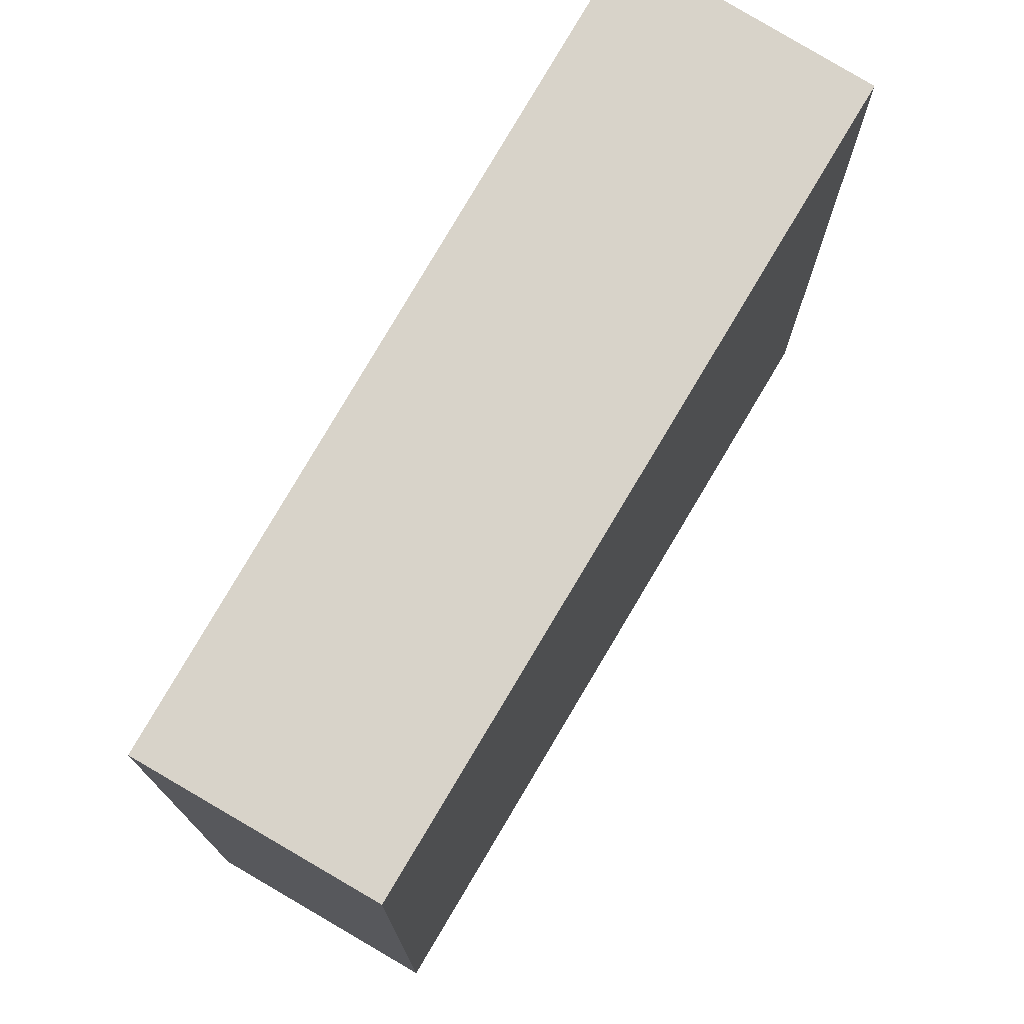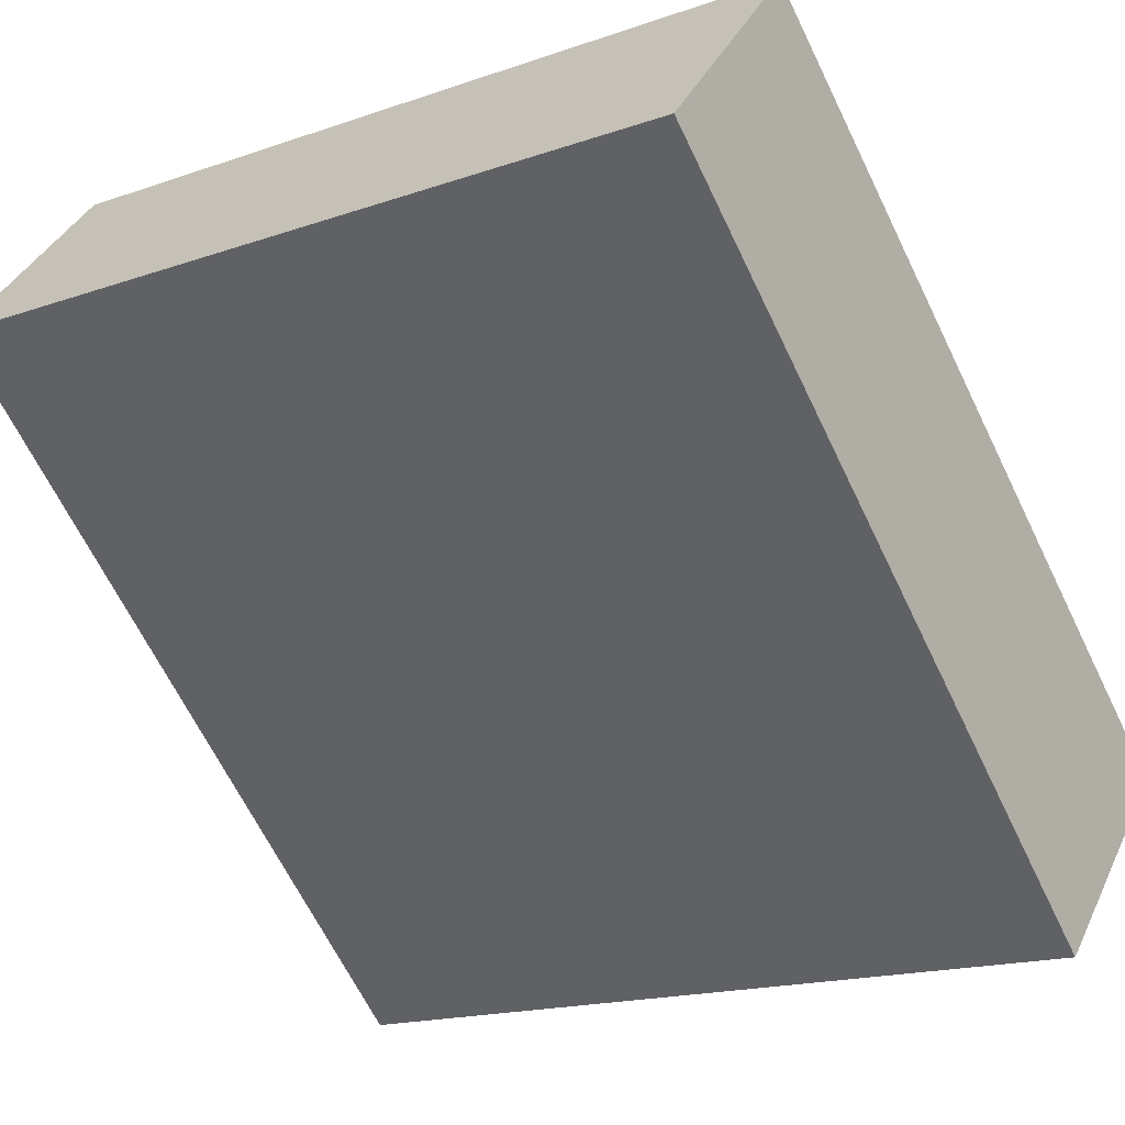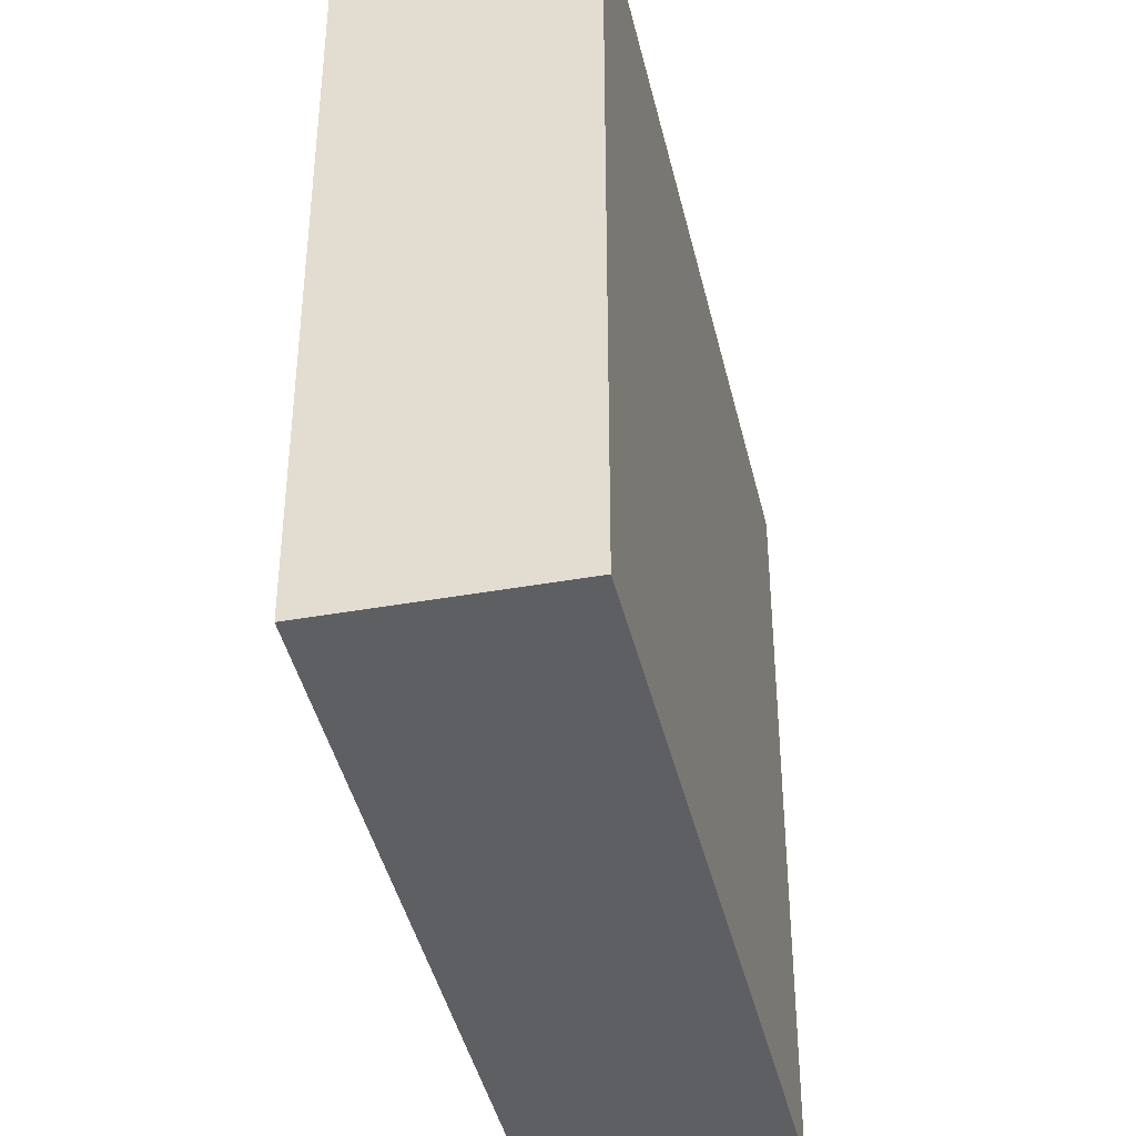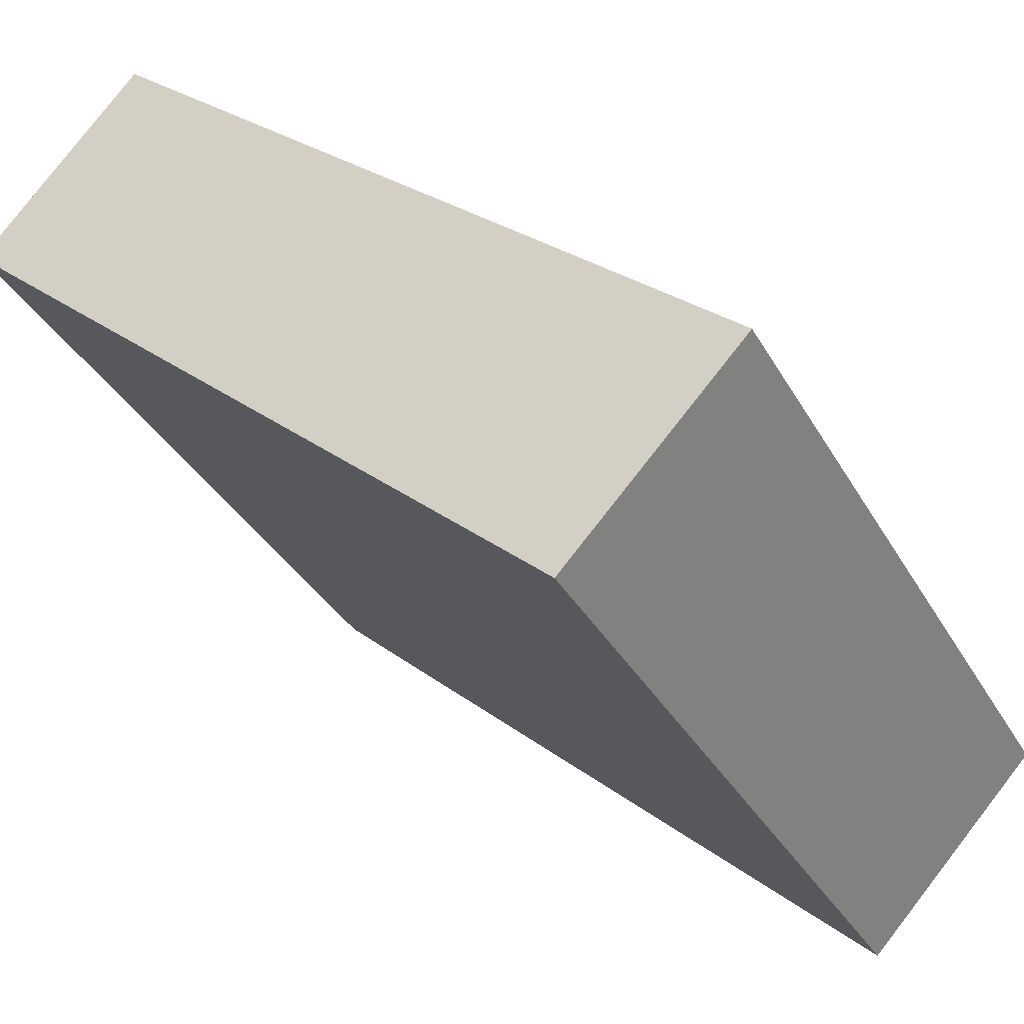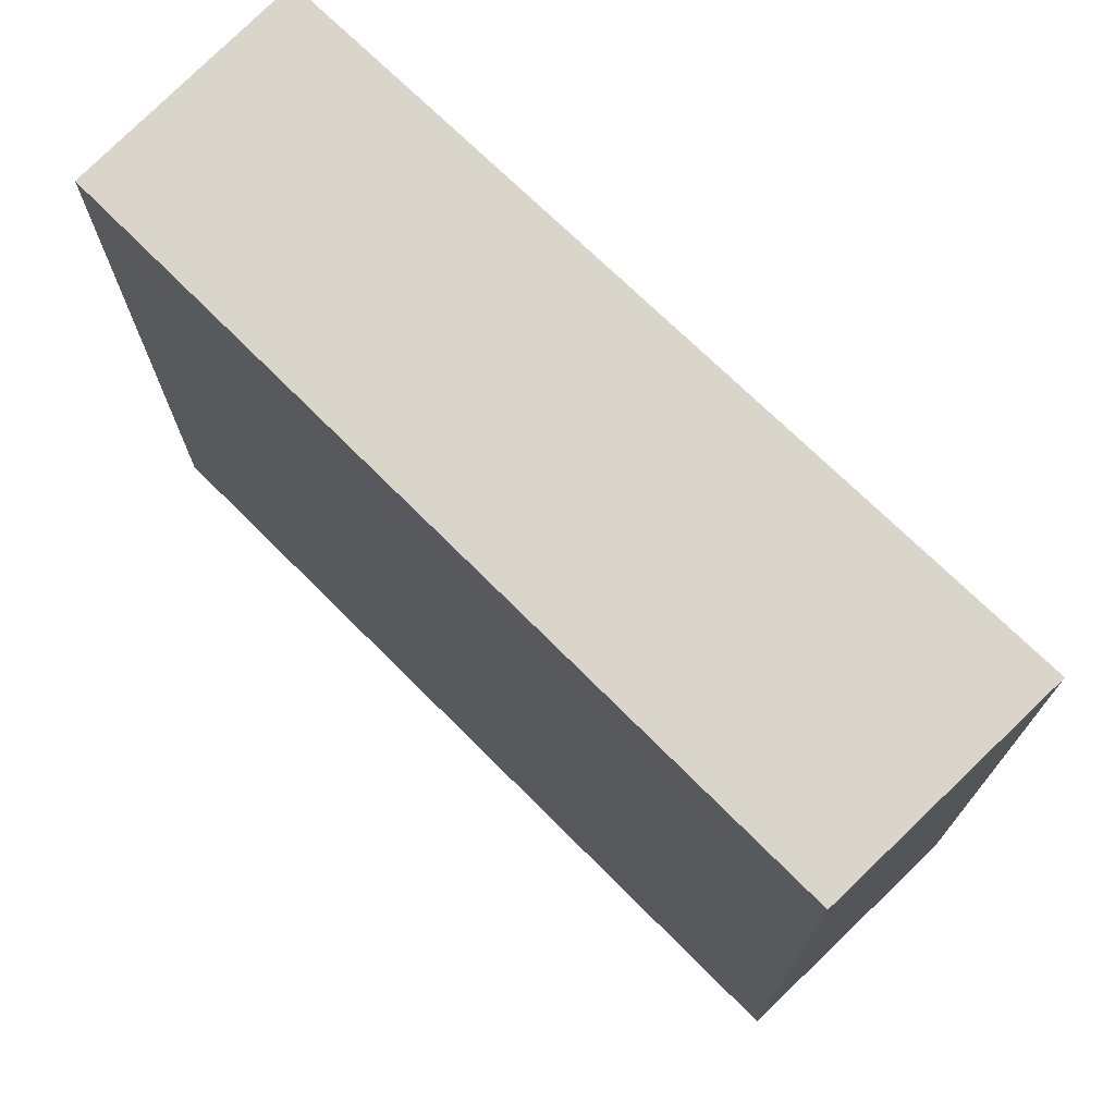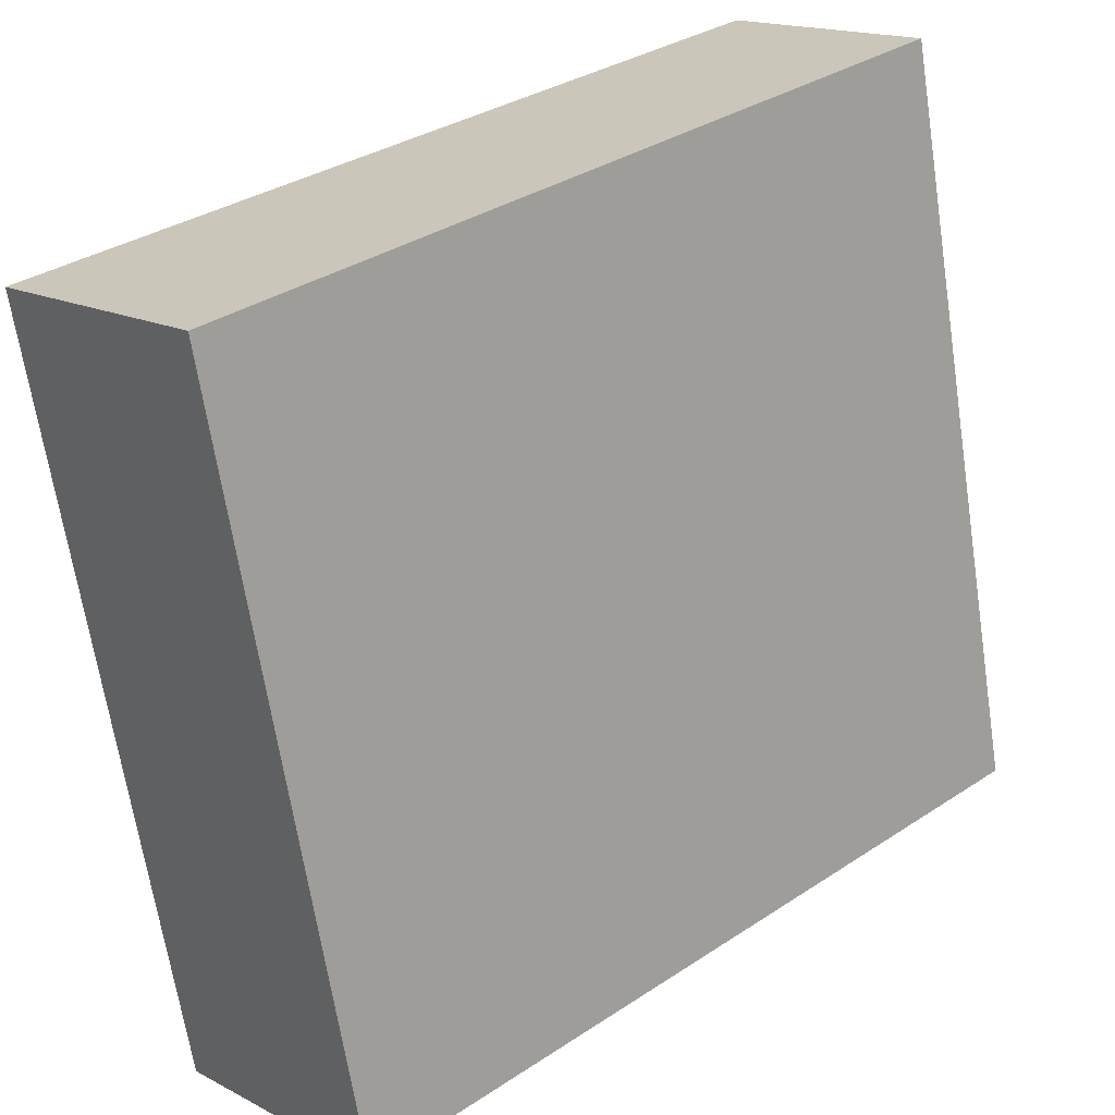
<metadata>
{"format":"obj","ext":"obj","renderer":"f3d","projection":"perspective","resolution":1024,"background":"white","views":[{"elev":75.8,"azim":78.9,"up":"+Y"},{"elev":-16.8,"azim":125.4,"up":"+Z"},{"elev":-40.9,"azim":61.1,"up":"+Y"},{"elev":-34.6,"azim":-154.3,"up":"+Z"},{"elev":74.5,"azim":-176.9,"up":"+Y"},{"elev":-66.4,"azim":8.7,"up":"+Z"}]}
</metadata>
<code>
v  3.802 4.609 3.287
v  1.052 4.609 -1.124
v  0 4.609 2.822e-16
v  4.763 4.609 2.192
v  0 0 0
v  3.802 -2.013e-16 3.287
v  4.763 -1.342e-16 2.192
v  1.052 6.883e-17 -1.124
g defaultobject
f 1 2 3
f 2 1 4
f 5 1 3
f 1 5 6
f 6 4 1
f 4 6 7
f 7 2 4
f 2 7 8
f 8 3 2
f 3 8 5
f 8 6 5
f 6 8 7

</code>
